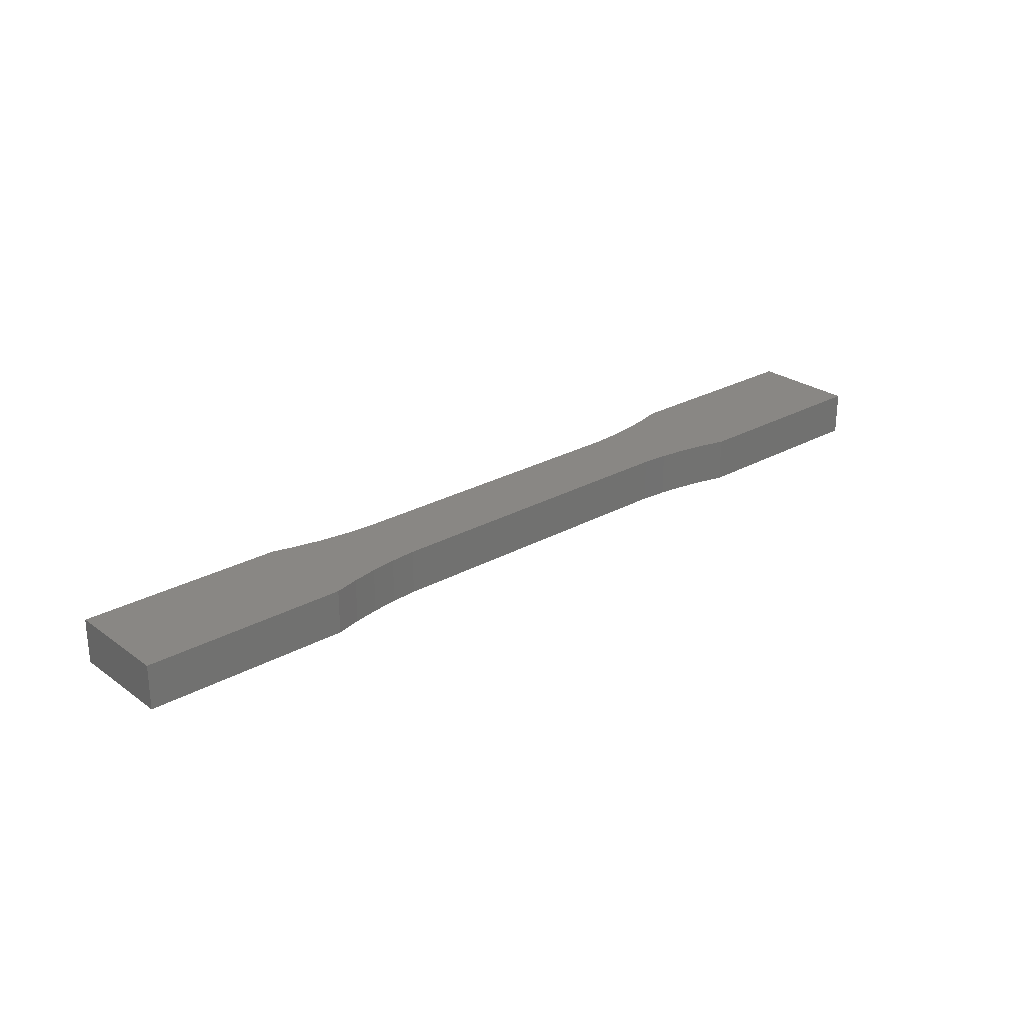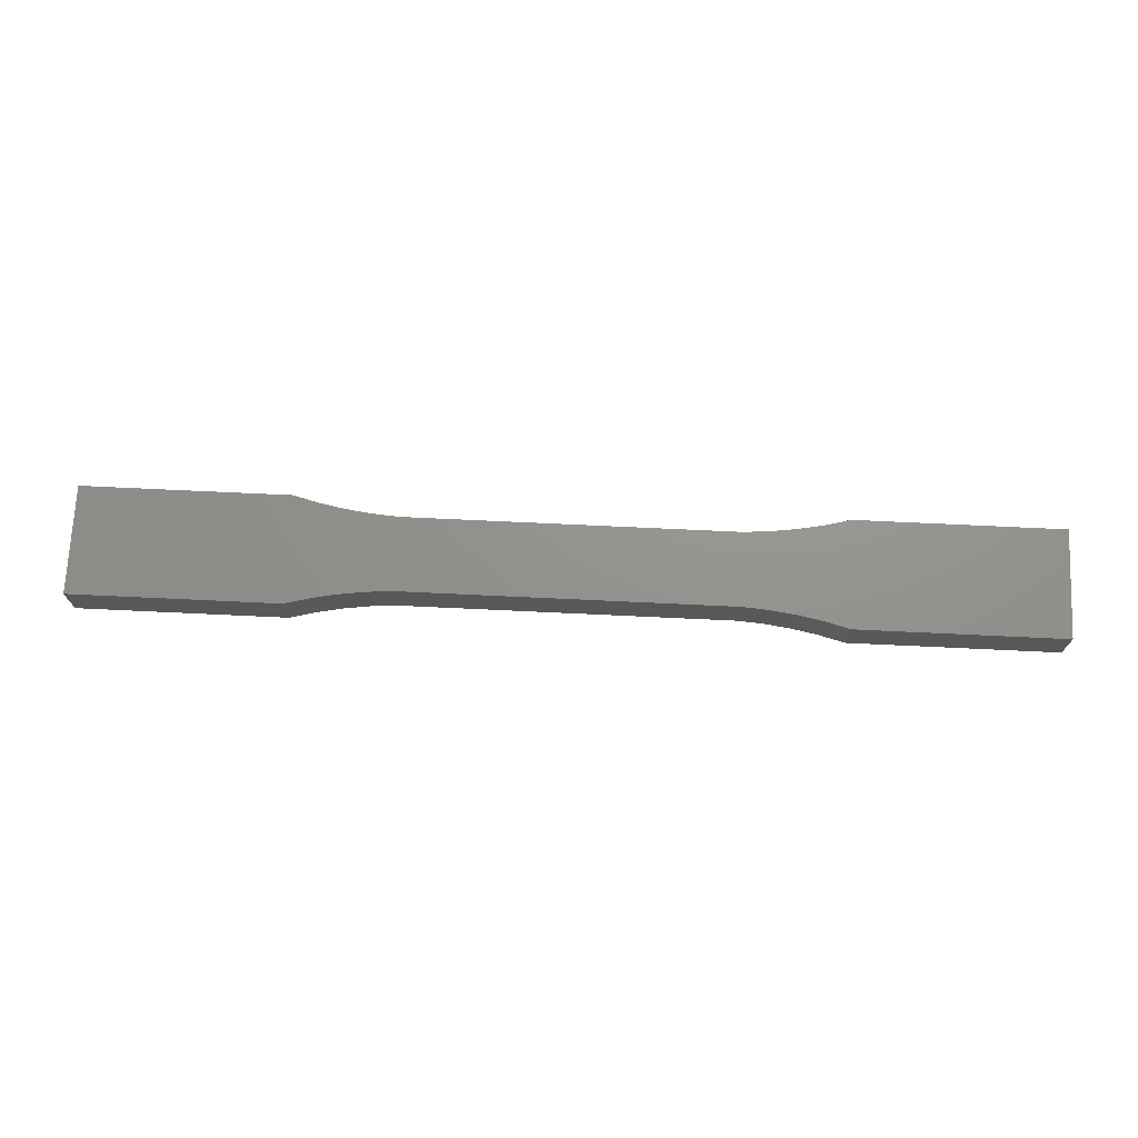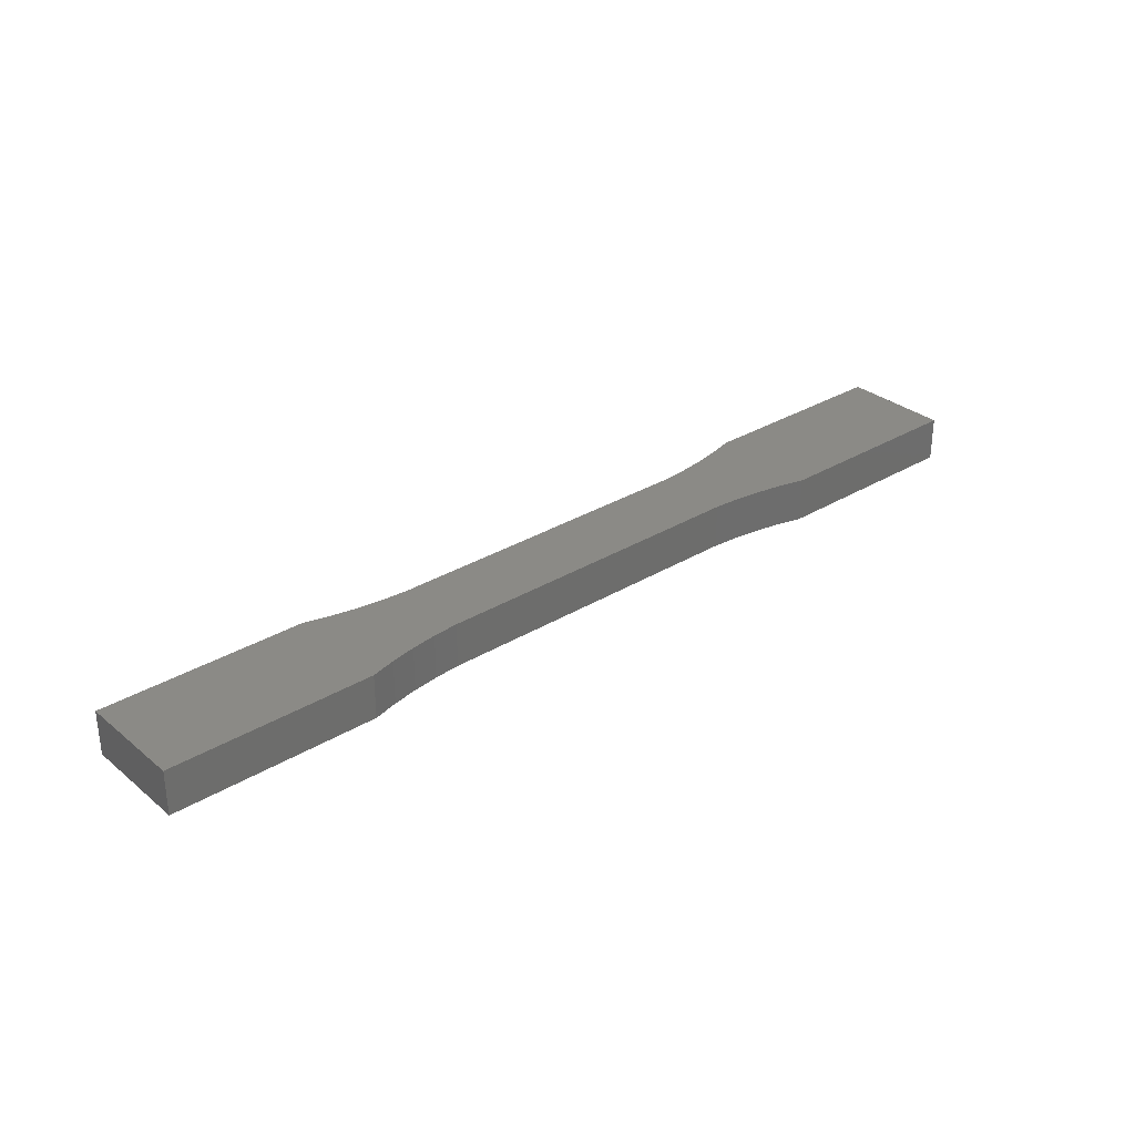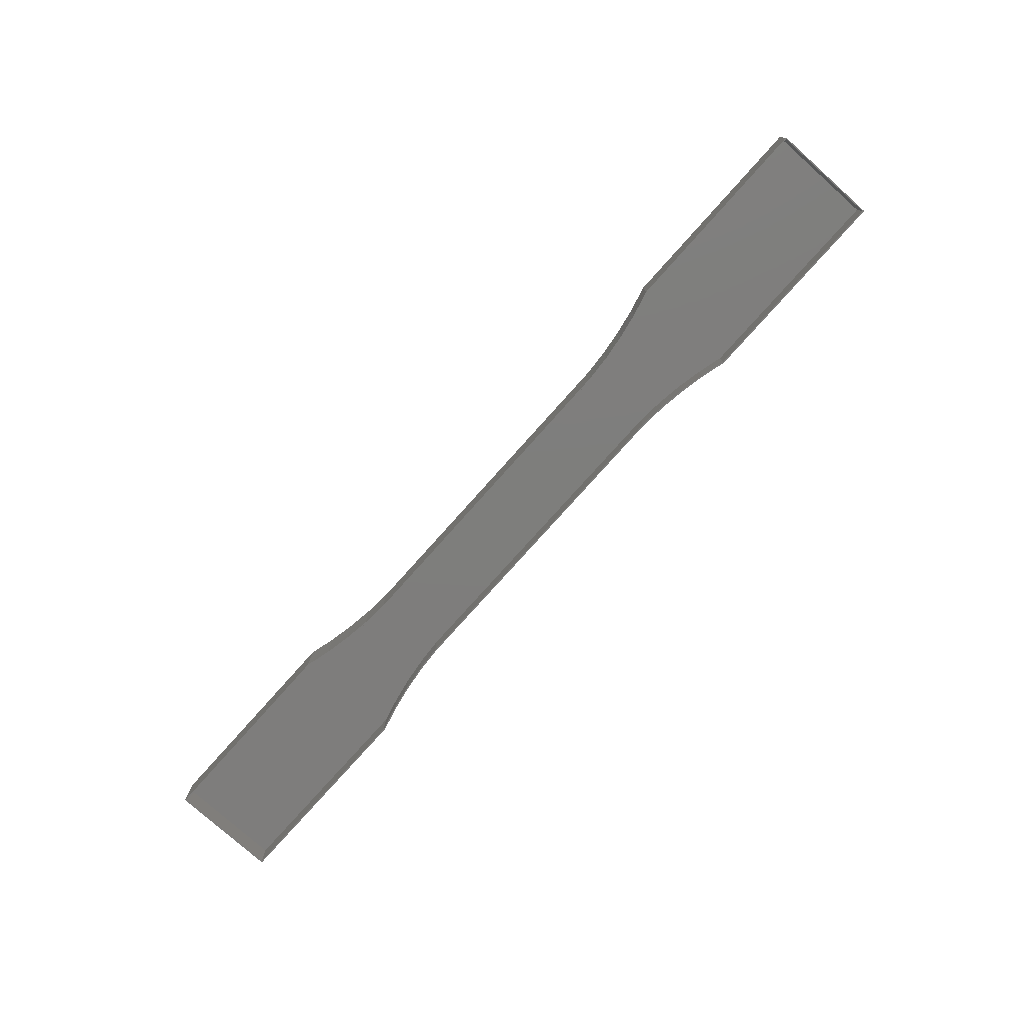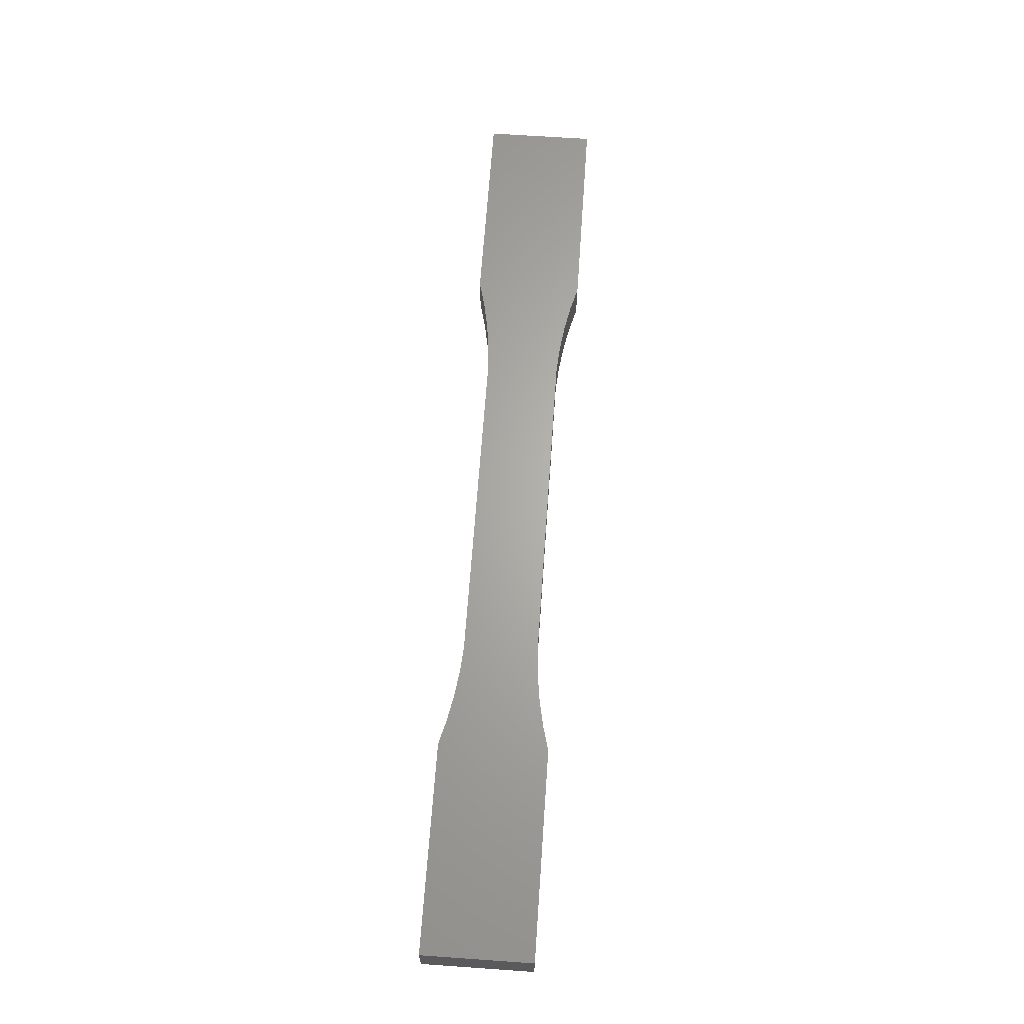
<metadata>
{"format":"stl","ext":"stl","renderer":"f3d","projection":"perspective","resolution":1024,"background":"white","views":[{"elev":25.9,"azim":138.6,"up":"+Y"},{"elev":71.4,"azim":-177.3,"up":"+Y"},{"elev":31.1,"azim":-40.9,"up":"+Y"},{"elev":-77.6,"azim":-131.8,"up":"+Y"},{"elev":65.2,"azim":-86.0,"up":"+Y"}]}
</metadata>
<code>
# stl→obj: 100 verts, 196 faces
v -28.5 -3.9 16
v 28.5 -3.9 16
v -28.5 3.9 16
v 28.5 3.9 16
v -46.5 -3.9 19
v -42.08 -3.9 17.84
v -46.5 3.9 19
v -42.08 3.9 17.84
v -37.59 -3.9 16.96
v -37.59 3.9 16.96
v -33.06 -3.9 16.34
v -33.06 3.9 16.34
v -82.5 -3.9 19
v -82.3 -3.9 19
v -82.5 3.9 19
v -82.5 -3.9 0
v -82.5 3.9 0
v -46.5 -3.9 0
v -82.3 -3.9 0
v -46.5 3.9 0
v -28.5 -3.9 3
v -33.06 -3.9 2.658
v -28.5 3.9 3
v -33.06 3.9 2.658
v -37.59 -3.9 2.042
v -37.59 3.9 2.042
v -42.08 -3.9 1.155
v -42.08 3.9 1.155
v 28.5 -3.9 3
v 28.5 3.9 3
v 46.5 -3.9 0
v 42.08 -3.9 1.155
v 46.5 3.9 0
v 42.08 3.9 1.155
v 37.59 -3.9 2.042
v 37.59 3.9 2.042
v 33.06 -3.9 2.658
v 33.06 3.9 2.658
v 82.5 -3.9 0
v 82.3 -3.9 0
v 82.5 3.9 0
v 82.5 -3.9 19
v 82.5 3.9 19
v 46.5 -3.9 19
v 82.3 -3.9 19
v 46.5 3.9 19
v 33.06 -3.9 16.34
v 33.06 3.9 16.34
v 37.59 -3.9 16.96
v 37.59 3.9 16.96
v 42.08 -3.9 17.84
v 42.08 3.9 17.84
v 82.3 1.1 0.2
v 82.3 1.1 18.8
v 46.53 1.1 0.2
v 46.53 1.1 18.8
v 42.1 1.1 1.355
v 42.1 1.1 17.64
v 37.61 1.1 2.242
v 37.61 1.1 16.76
v 33.07 1.1 2.858
v 33.07 1.1 16.14
v 28.5 1.1 3.2
v 28.5 1.1 15.8
v -28.5 1.1 3.2
v -28.5 1.1 15.8
v -33.07 1.1 2.858
v -33.07 1.1 16.14
v -37.61 1.1 2.242
v -37.61 1.1 16.76
v -42.1 1.1 1.355
v -42.1 1.1 17.64
v -46.53 1.1 0.2
v -46.53 1.1 18.8
v -82.3 1.1 0.2
v -82.3 1.1 18.8
v 28.5 -3.9 3.2
v 33.08 -3.9 2.857
v 37.62 -3.9 2.239
v 42.12 -3.9 1.35
v 46.53 -3.9 0.2
v 82.3 -3.9 0.2
v 82.3 -3.9 18.8
v 46.53 -3.9 18.8
v 42.12 -3.9 17.65
v 37.62 -3.9 16.76
v 33.08 -3.9 16.14
v 28.5 -3.9 15.8
v -28.5 -3.9 15.8
v -33.08 -3.9 16.14
v -37.62 -3.9 16.76
v -42.12 -3.9 17.65
v -46.53 -3.9 18.8
v -82.3 -3.9 18.8
v -82.3 -3.9 0.2
v -46.53 -3.9 0.2
v -42.12 -3.9 1.35
v -37.62 -3.9 2.239
v -33.08 -3.9 2.857
v -28.5 -3.9 3.2
f 1 2 3
f 3 2 4
f 5 6 7
f 7 6 8
f 6 9 8
f 8 9 10
f 9 11 10
f 10 11 12
f 11 1 12
f 12 1 3
f 13 14 15
f 15 14 7
f 14 5 7
f 16 13 17
f 17 13 15
f 18 19 20
f 20 19 17
f 19 16 17
f 21 22 23
f 23 22 24
f 22 25 24
f 24 25 26
f 25 27 26
f 26 27 28
f 27 18 28
f 28 18 20
f 29 21 30
f 30 21 23
f 31 32 33
f 33 32 34
f 32 35 34
f 34 35 36
f 35 37 36
f 36 37 38
f 37 29 38
f 38 29 30
f 39 40 41
f 41 40 33
f 40 31 33
f 42 39 43
f 43 39 41
f 44 45 46
f 46 45 43
f 45 42 43
f 2 47 4
f 4 47 48
f 47 49 48
f 48 49 50
f 49 51 50
f 50 51 52
f 51 44 52
f 52 44 46
f 53 54 55
f 55 54 56
f 55 56 57
f 57 56 58
f 57 58 59
f 59 58 60
f 59 60 61
f 61 60 62
f 61 62 63
f 63 62 64
f 63 64 65
f 65 64 66
f 65 66 67
f 67 66 68
f 67 68 69
f 69 68 70
f 69 70 71
f 71 70 72
f 71 72 73
f 73 72 74
f 73 74 75
f 75 74 76
f 77 78 63
f 63 78 61
f 78 79 61
f 61 79 59
f 79 80 59
f 59 80 57
f 80 81 57
f 57 81 55
f 81 82 55
f 55 82 53
f 82 83 53
f 53 83 54
f 83 84 54
f 54 84 56
f 84 85 56
f 56 85 58
f 85 86 58
f 58 86 60
f 86 87 60
f 60 87 62
f 87 88 62
f 62 88 64
f 88 89 64
f 64 89 66
f 89 90 66
f 66 90 68
f 90 91 68
f 68 91 70
f 91 92 70
f 70 92 72
f 92 93 72
f 72 93 74
f 93 94 74
f 74 94 76
f 94 95 76
f 76 95 75
f 95 96 75
f 75 96 73
f 96 97 73
f 73 97 71
f 97 98 71
f 71 98 69
f 98 99 69
f 69 99 67
f 99 100 67
f 67 100 65
f 100 77 65
f 65 77 63
f 37 78 29
f 29 78 77
f 29 77 100
f 37 35 78
f 78 35 79
f 35 32 79
f 79 32 80
f 80 32 81
f 81 32 31
f 81 31 40
f 81 40 82
f 82 40 39
f 82 39 42
f 82 42 83
f 83 42 45
f 83 45 84
f 84 45 44
f 84 44 51
f 47 87 49
f 49 87 86
f 49 86 51
f 51 86 85
f 51 85 84
f 47 2 87
f 87 2 88
f 88 2 89
f 89 2 1
f 89 1 90
f 90 1 11
f 90 11 9
f 90 9 91
f 91 9 6
f 91 6 92
f 92 6 93
f 6 5 93
f 93 5 14
f 93 14 94
f 94 14 13
f 94 13 16
f 94 16 95
f 95 16 19
f 95 19 96
f 96 19 18
f 96 18 27
f 22 99 25
f 25 99 98
f 25 98 27
f 27 98 97
f 27 97 96
f 22 21 99
f 99 21 100
f 21 29 100
f 43 41 46
f 46 41 33
f 46 33 52
f 52 33 34
f 52 34 50
f 50 34 36
f 50 36 48
f 48 36 38
f 48 38 4
f 4 38 30
f 4 30 3
f 3 30 23
f 3 23 12
f 12 23 24
f 12 24 10
f 10 24 26
f 10 26 8
f 8 26 28
f 8 28 7
f 7 28 20
f 7 20 15
f 15 20 17

</code>
